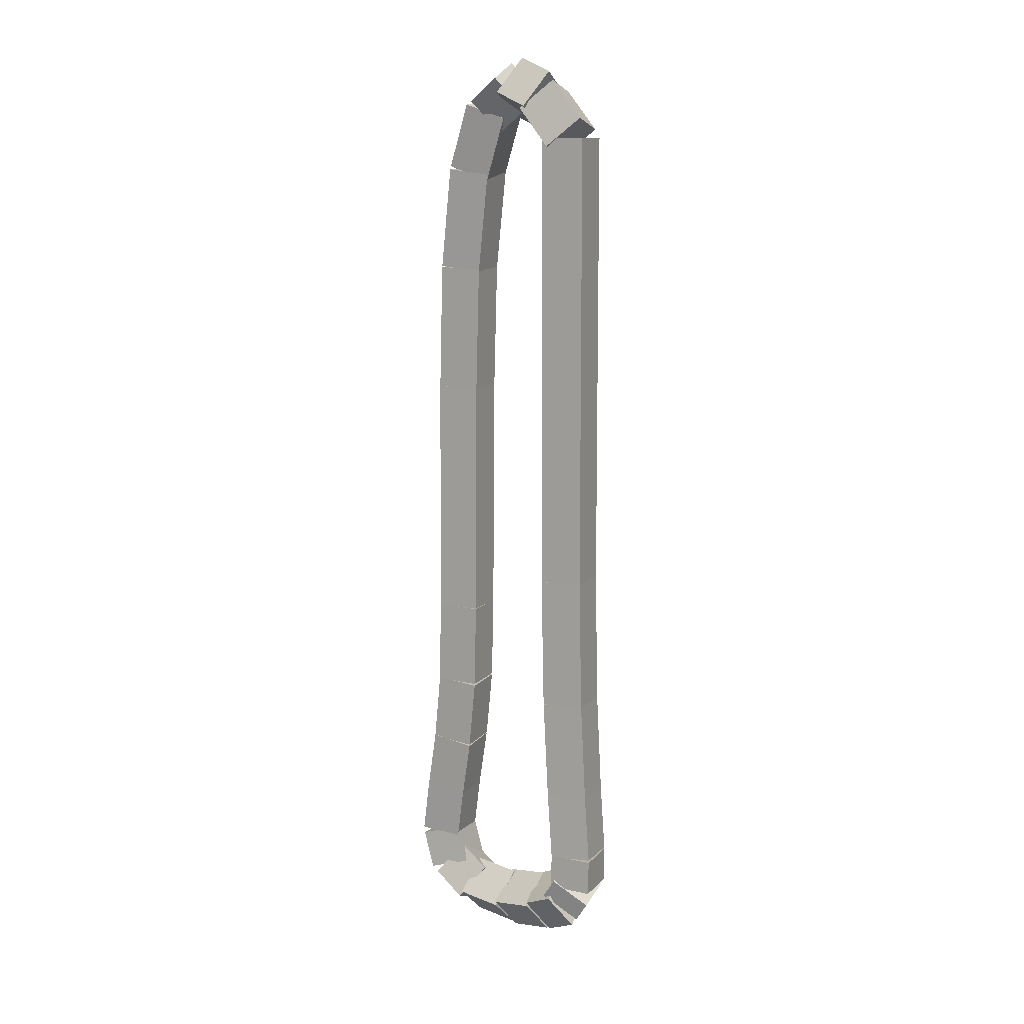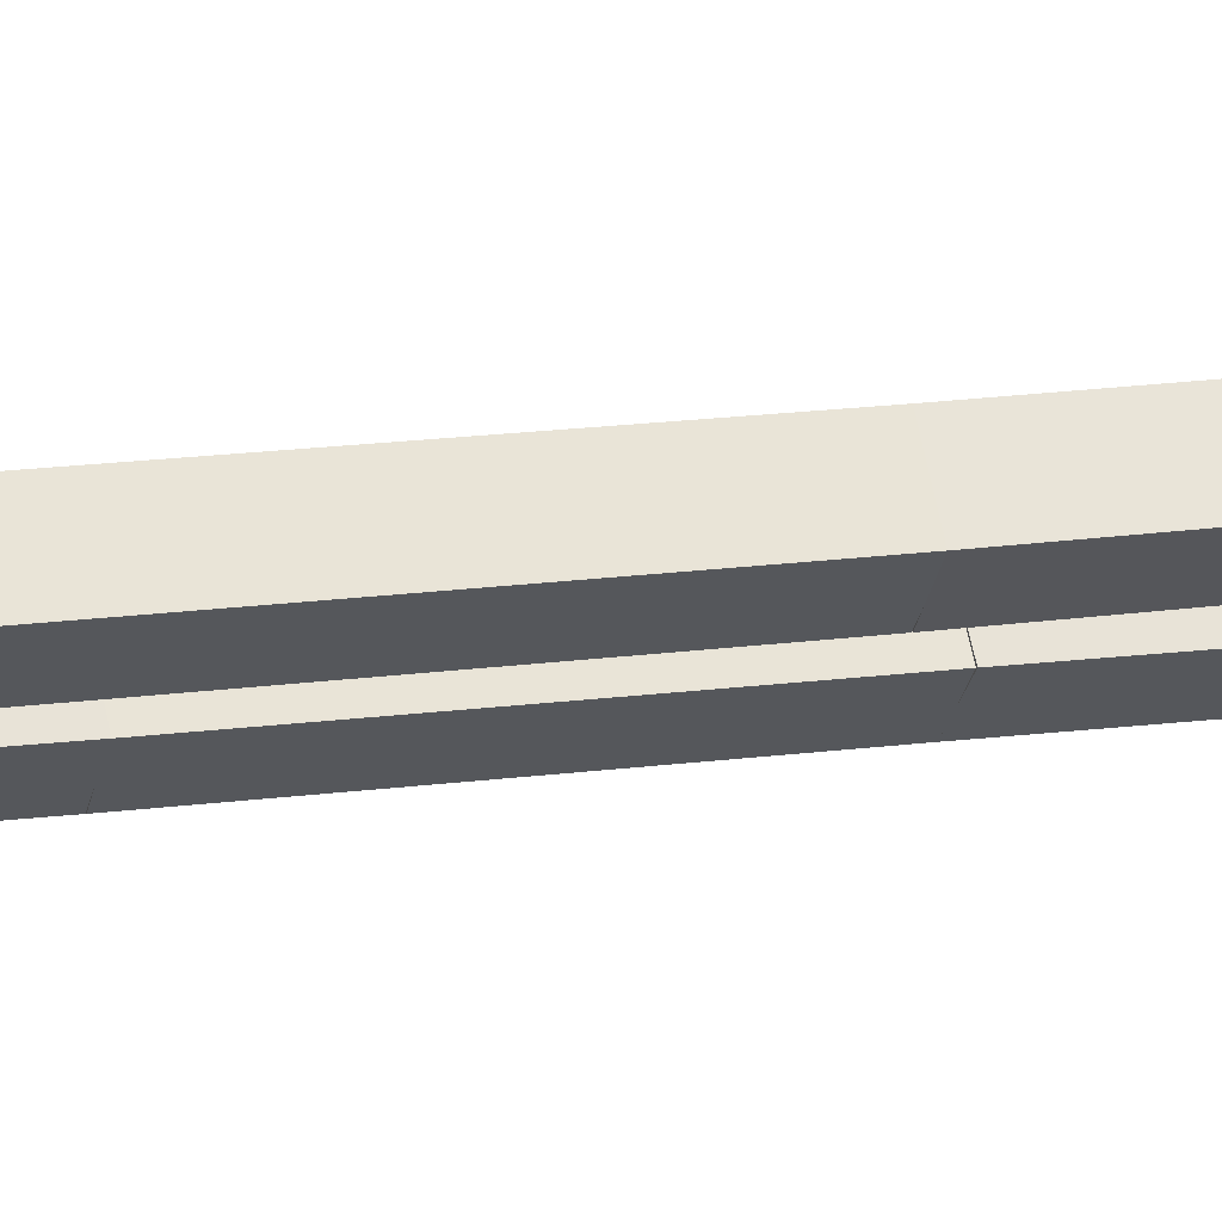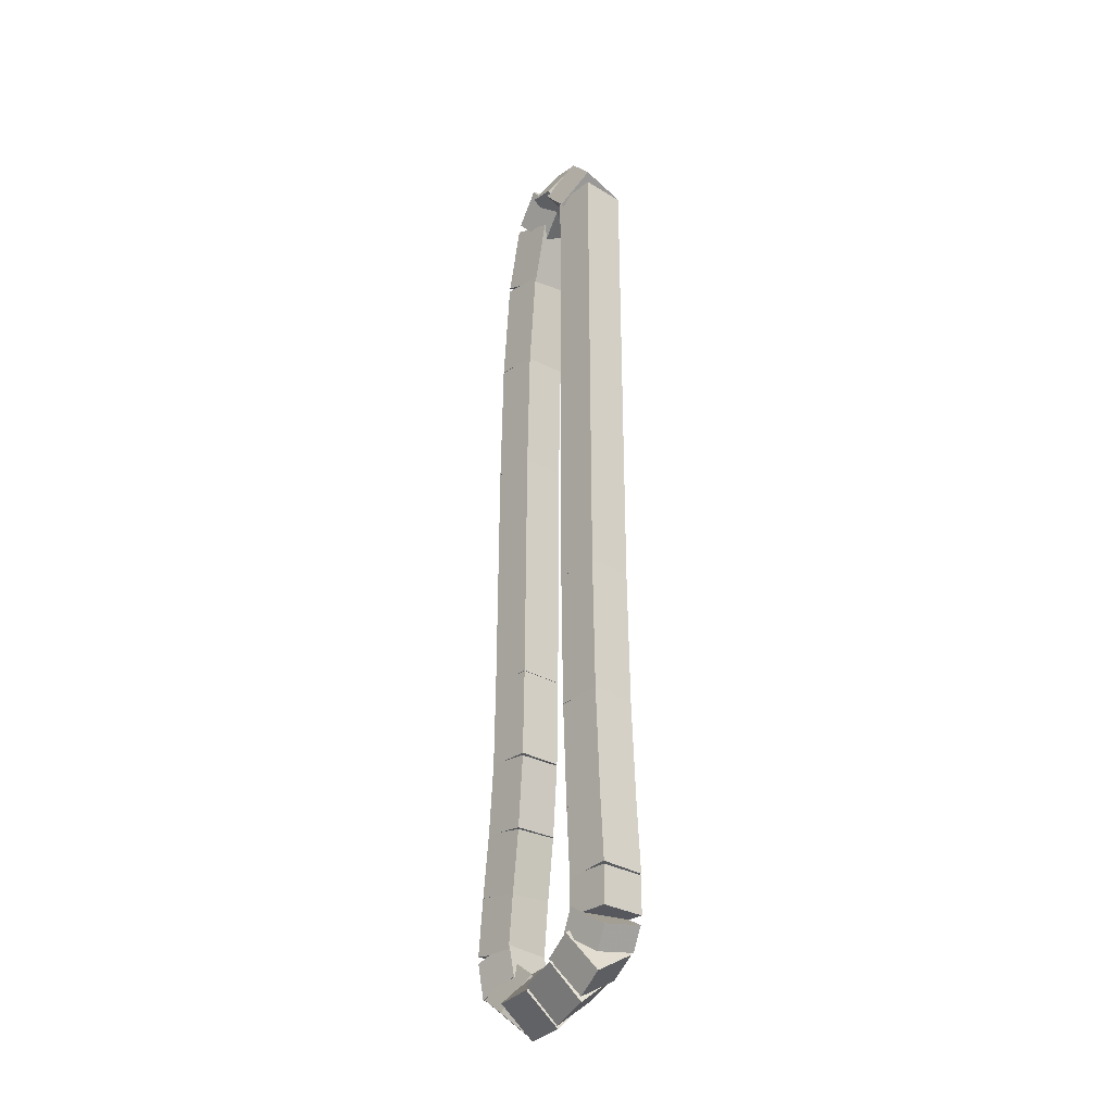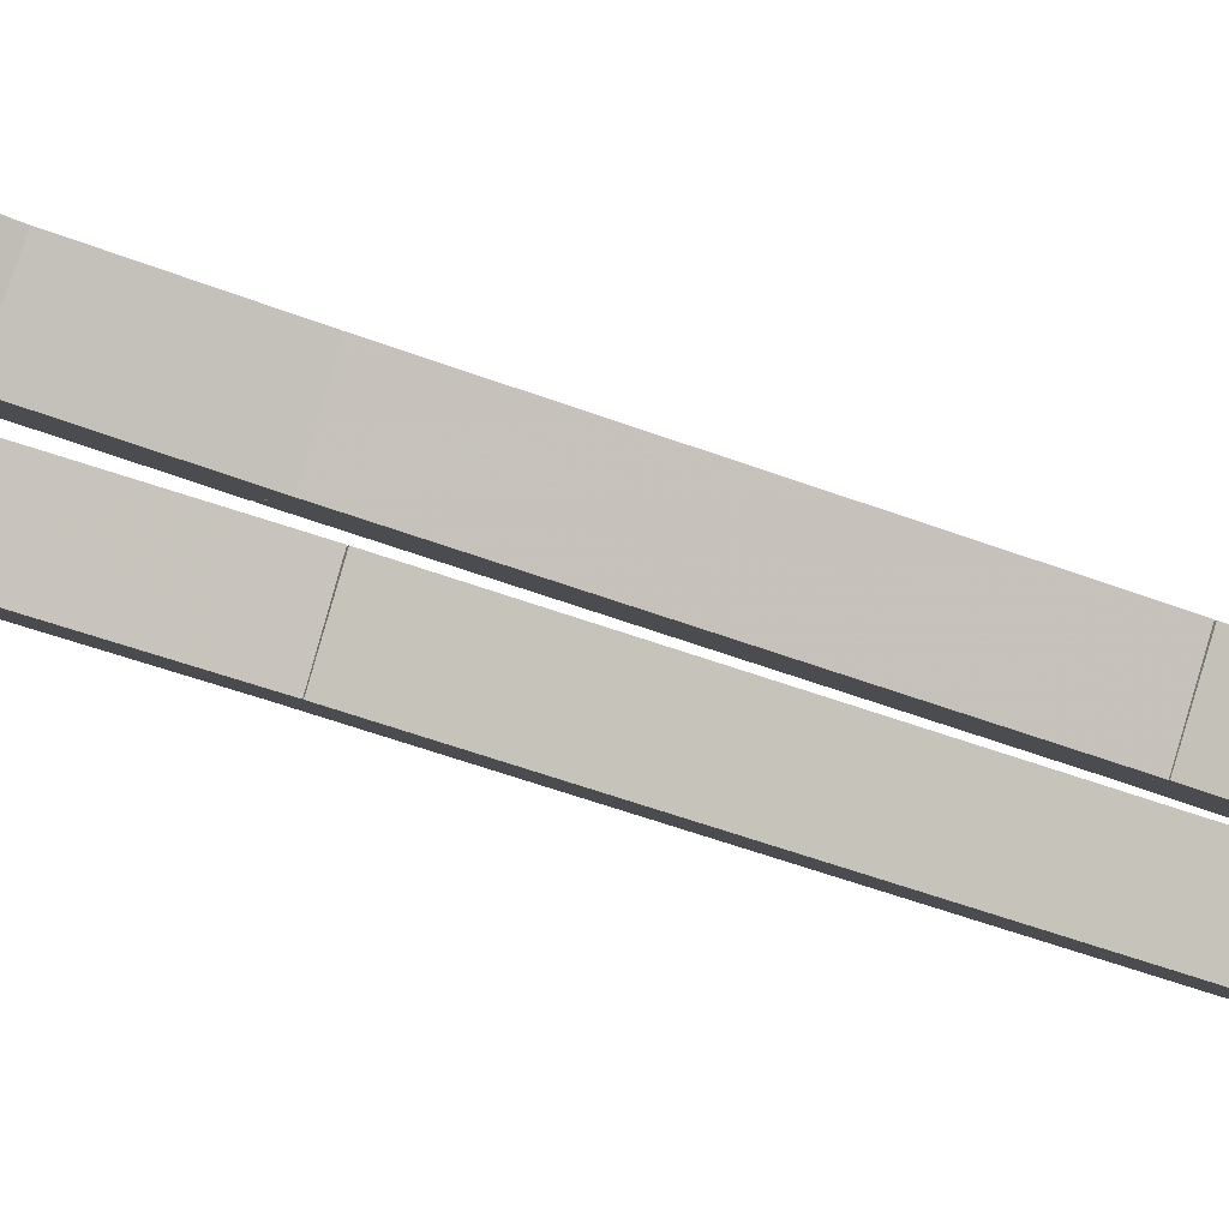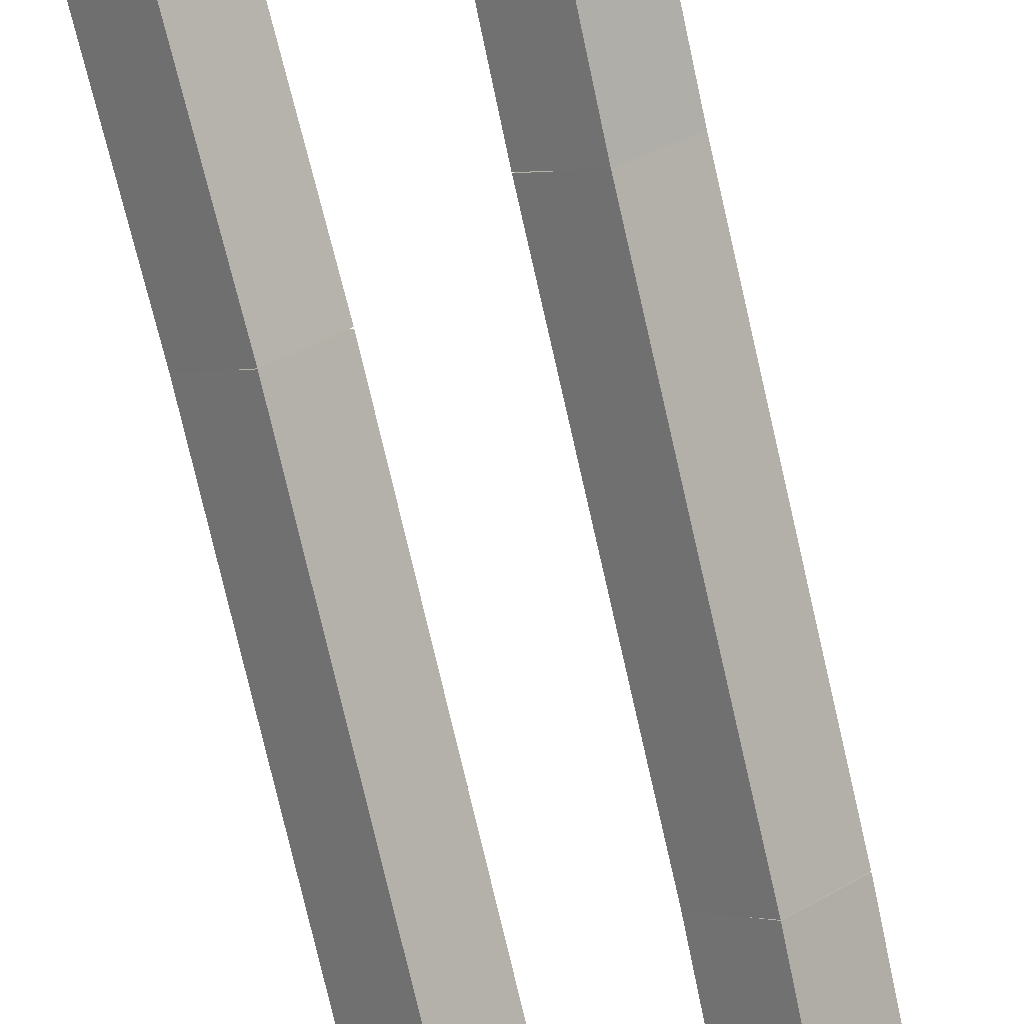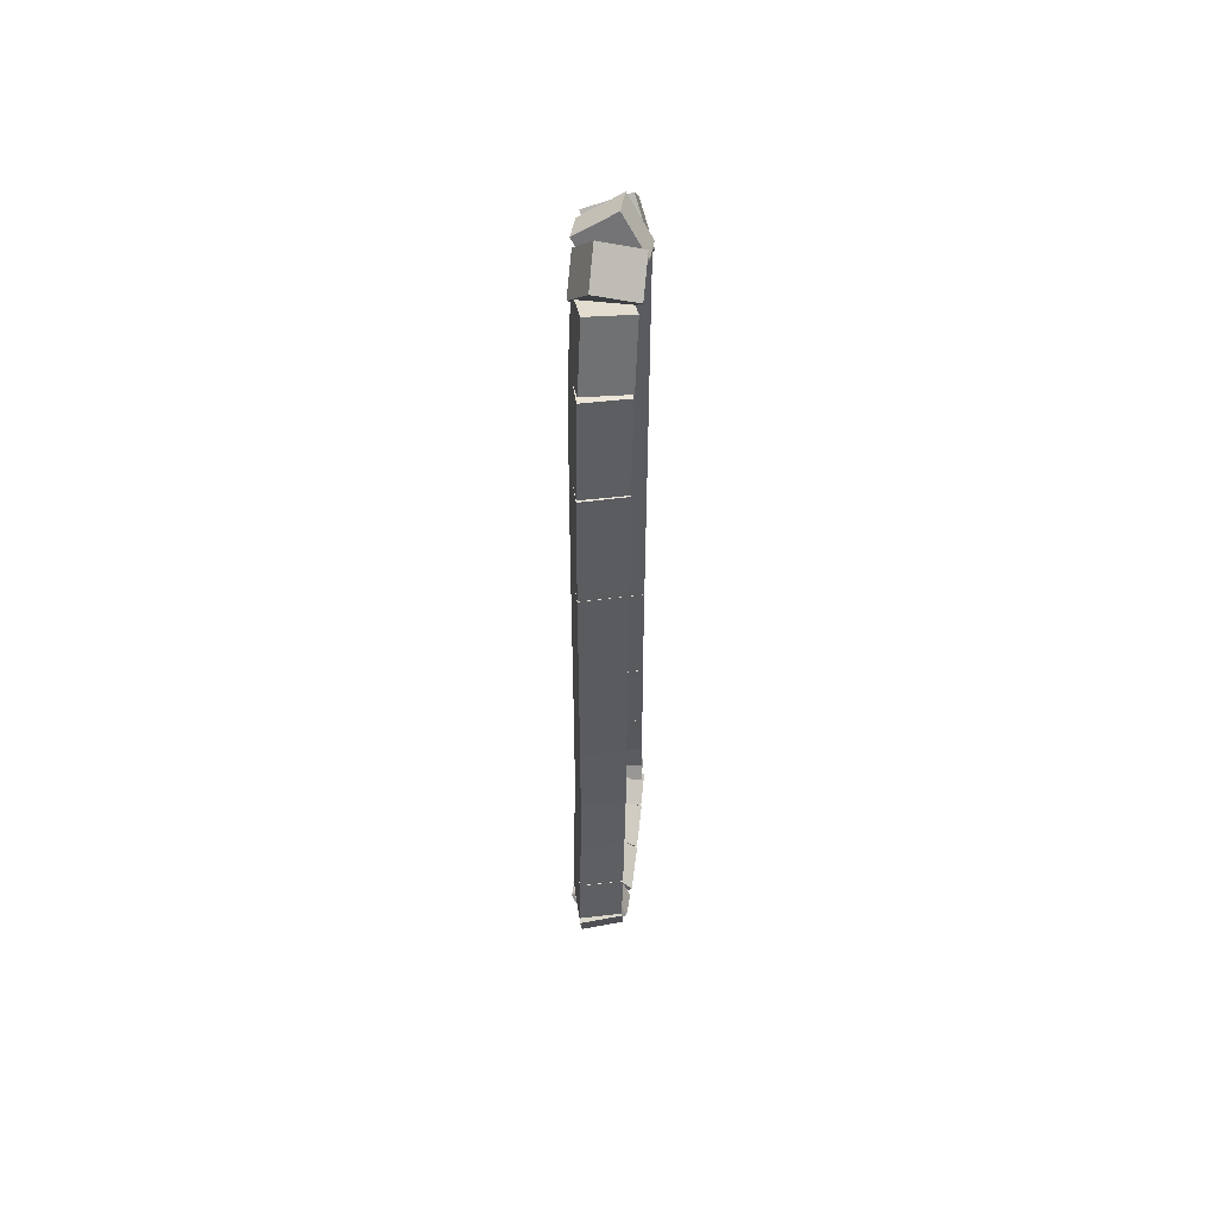
<metadata>
{"format":"obj","ext":"obj","renderer":"f3d","projection":"perspective","resolution":1024,"background":"white","views":[{"elev":12.1,"azim":-109.4,"up":"+Y"},{"elev":16.6,"azim":-105.7,"up":"+Z"},{"elev":-29.8,"azim":-86.4,"up":"+Y"},{"elev":-48.2,"azim":66.8,"up":"+Z"},{"elev":-77.0,"azim":13.2,"up":"+Z"},{"elev":54.6,"azim":126.8,"up":"+Y"}]}
</metadata>
<code>
g name
v 30.52 20.37 39.36
v 30.72 20.3 39.54
v 30.83 20.12 39.36
v 30.63 20.19 39.17
v 30.32 20.13 39.47
v 30.52 20.05 39.66
v 30.63 19.87 39.47
v 30.43 19.95 39.28
f 1 2 3 4
f 6 2 1 5
f 5 1 4 8
f 6 5 8 7
f 8 4 3 7
f 7 3 2 6
g name
v 30.79 20.51 39.24
v 30.96 20.37 39.42
v 30.95 20.15 39.24
v 30.79 20.29 39.06
v 30.59 20.42 39.36
v 30.76 20.28 39.53
v 30.76 20.06 39.36
v 30.59 20.2 39.18
f 9 10 11 12
f 14 10 9 13
f 13 9 12 16
f 14 13 16 15
f 16 12 11 15
f 15 11 10 14
g name
v 31.18 20.34 39.14
v 31.12 20.13 39.32
v 30.93 20.03 39.14
v 30.99 20.24 38.95
v 31 20.49 39.24
v 30.93 20.28 39.42
v 30.75 20.18 39.24
v 30.81 20.38 39.06
f 17 18 19 20
f 22 18 17 21
f 21 17 20 24
f 22 21 24 23
f 24 20 19 23
f 23 19 18 22
g name
v 31.37 19.84 39.06
v 31.19 19.75 39.26
v 30.99 19.72 39.06
v 31.17 19.81 38.87
v 31.24 20.24 39.14
v 31.06 20.15 39.33
v 30.86 20.13 39.14
v 31.04 20.22 38.94
f 25 26 27 28
f 30 26 25 29
f 29 25 28 32
f 30 29 32 31
f 32 28 27 31
f 31 27 26 30
g name
v 31.45 19.14 39.02
v 31.25 19.11 39.22
v 31.05 19.1 39.02
v 31.25 19.13 38.82
v 31.38 19.8 39.06
v 31.18 19.77 39.26
v 30.98 19.76 39.06
v 31.18 19.79 38.86
f 33 34 35 36
f 38 34 33 37
f 37 33 36 40
f 38 37 40 39
f 40 36 35 39
f 39 35 34 38
g name
v 31.47 18.3 39.01
v 31.27 18.29 39.21
v 31.07 18.29 39.01
v 31.27 18.3 38.81
v 31.45 19.13 39.02
v 31.25 19.12 39.22
v 31.05 19.12 39.02
v 31.25 19.13 38.82
f 41 42 43 44
f 46 42 41 45
f 45 41 44 48
f 46 45 48 47
f 48 44 43 47
f 47 43 42 46
g name
v 31.49 16.71 39
v 31.29 16.71 39.2
v 31.09 16.71 39
v 31.29 16.71 38.8
v 31.47 18.3 39.01
v 31.27 18.29 39.21
v 31.07 18.29 39.01
v 31.27 18.29 38.81
f 49 50 51 52
f 54 50 49 53
f 53 49 52 56
f 54 53 56 55
f 56 52 51 55
f 55 51 50 54
g name
v 31.5 16.15 39
v 31.3 16.15 39.2
v 31.1 16.14 39
v 31.3 16.15 38.8
v 31.49 16.71 39
v 31.29 16.71 39.2
v 31.09 16.71 39
v 31.29 16.71 38.8
f 57 58 59 60
f 62 58 57 61
f 61 57 60 64
f 62 61 64 63
f 64 60 59 63
f 63 59 58 62
g name
v 31.54 15.71 38.97
v 31.34 15.68 39.17
v 31.14 15.67 38.97
v 31.34 15.7 38.77
v 31.5 16.17 39
v 31.3 16.14 39.19
v 31.1 16.13 39
v 31.3 16.16 38.8
f 65 66 67 68
f 70 66 65 69
f 69 65 68 72
f 70 69 72 71
f 72 68 67 71
f 71 67 66 70
g name
v 31.6 15.33 38.93
v 31.41 15.28 39.13
v 31.21 15.27 38.93
v 31.4 15.32 38.73
v 31.54 15.72 38.97
v 31.35 15.67 39.17
v 31.15 15.66 38.97
v 31.34 15.71 38.77
f 73 74 75 76
f 78 74 73 77
f 77 73 76 80
f 78 77 80 79
f 80 76 75 79
f 79 75 74 78
g name
v 31.65 14.97 38.91
v 31.45 14.93 39.11
v 31.25 14.92 38.91
v 31.45 14.96 38.71
v 31.6 15.32 38.93
v 31.41 15.28 39.13
v 31.21 15.27 38.93
v 31.4 15.31 38.73
f 81 82 83 84
f 86 82 81 85
f 85 81 84 88
f 86 85 88 87
f 88 84 83 87
f 87 83 82 86
g name
v 31.57 14.64 38.95
v 31.39 14.73 39.15
v 31.19 14.75 38.95
v 31.37 14.67 38.75
v 31.64 14.89 38.91
v 31.46 14.97 39.11
v 31.26 15 38.91
v 31.44 14.91 38.71
f 89 90 91 92
f 94 90 89 93
f 93 89 92 96
f 94 93 96 95
f 96 92 91 95
f 95 91 90 94
g name
v 31.3 14.4 39.06
v 31.26 14.61 39.24
v 31.07 14.73 39.06
v 31.12 14.52 38.88
v 31.49 14.53 38.95
v 31.45 14.75 39.13
v 31.27 14.86 38.95
v 31.31 14.65 38.77
f 97 98 99 100
f 102 98 97 101
f 101 97 100 104
f 102 101 104 103
f 104 100 99 103
f 103 99 98 102
g name
v 30.91 14.35 39.22
v 31 14.56 39.4
v 30.89 14.75 39.22
v 30.8 14.55 39.05
v 31.19 14.37 39.06
v 31.29 14.57 39.23
v 31.18 14.77 39.06
v 31.09 14.56 38.89
f 105 106 107 108
f 110 106 105 109
f 109 105 108 112
f 110 109 112 111
f 112 108 107 111
f 111 107 106 110
g name
v 30.6 14.42 39.37
v 30.74 14.59 39.55
v 30.68 14.81 39.37
v 30.55 14.63 39.2
v 30.86 14.36 39.22
v 31 14.53 39.4
v 30.94 14.75 39.22
v 30.8 14.58 39.05
f 113 114 115 116
f 118 114 113 117
f 117 113 116 120
f 118 117 120 119
f 120 116 115 119
f 119 115 114 118
g name
v 30.37 14.52 39.48
v 30.55 14.66 39.66
v 30.55 14.88 39.48
v 30.38 14.74 39.3
v 30.55 14.43 39.37
v 30.72 14.57 39.55
v 30.73 14.79 39.37
v 30.56 14.65 39.2
f 121 122 123 124
f 126 122 121 125
f 125 121 124 128
f 126 125 128 127
f 128 124 123 127
f 127 123 122 126
g name
v 30.21 14.73 39.52
v 30.41 14.78 39.71
v 30.56 14.93 39.52
v 30.36 14.88 39.33
v 30.29 14.6 39.48
v 30.49 14.65 39.67
v 30.64 14.8 39.48
v 30.44 14.75 39.29
f 129 130 131 132
f 134 130 129 133
f 133 129 132 136
f 134 133 136 135
f 136 132 131 135
f 135 131 130 134
g name
v 30.18 15.06 39.52
v 30.38 15.06 39.72
v 30.58 15.07 39.52
v 30.38 15.07 39.32
v 30.19 14.83 39.52
v 30.39 14.83 39.72
v 30.59 14.84 39.52
v 30.39 14.83 39.32
f 137 138 139 140
f 142 138 137 141
f 141 137 140 144
f 142 141 144 143
f 144 140 139 143
f 143 139 138 142
g name
v 30.22 15.51 39.51
v 30.42 15.51 39.71
v 30.61 15.48 39.51
v 30.41 15.49 39.31
v 30.18 15.08 39.52
v 30.38 15.07 39.72
v 30.58 15.05 39.52
v 30.38 15.06 39.32
f 145 146 147 148
f 150 146 145 149
f 149 145 148 152
f 150 149 152 151
f 152 148 147 151
f 151 147 146 150
g name
v 30.25 16.18 39.48
v 30.45 16.17 39.68
v 30.65 16.16 39.48
v 30.45 16.16 39.28
v 30.21 15.51 39.51
v 30.42 15.51 39.71
v 30.61 15.49 39.51
v 30.41 15.49 39.31
f 153 154 155 156
f 158 154 153 157
f 157 153 156 160
f 158 157 160 159
f 160 156 155 159
f 159 155 154 158
g name
v 30.27 17.04 39.47
v 30.47 17.04 39.67
v 30.67 17.03 39.47
v 30.47 17.03 39.27
v 30.25 16.17 39.48
v 30.45 16.17 39.68
v 30.65 16.16 39.48
v 30.45 16.16 39.28
f 161 162 163 164
f 166 162 161 165
f 165 161 164 168
f 166 165 168 167
f 168 164 163 167
f 167 163 162 166
g name
v 30.28 20 39.47
v 30.48 20 39.67
v 30.68 20 39.47
v 30.48 20 39.27
v 30.27 17.03 39.47
v 30.47 17.03 39.67
v 30.67 17.03 39.47
v 30.47 17.03 39.27
f 169 170 171 172
f 174 170 169 173
f 173 169 172 176
f 174 173 176 175
f 176 172 171 175
f 175 171 170 174

</code>
